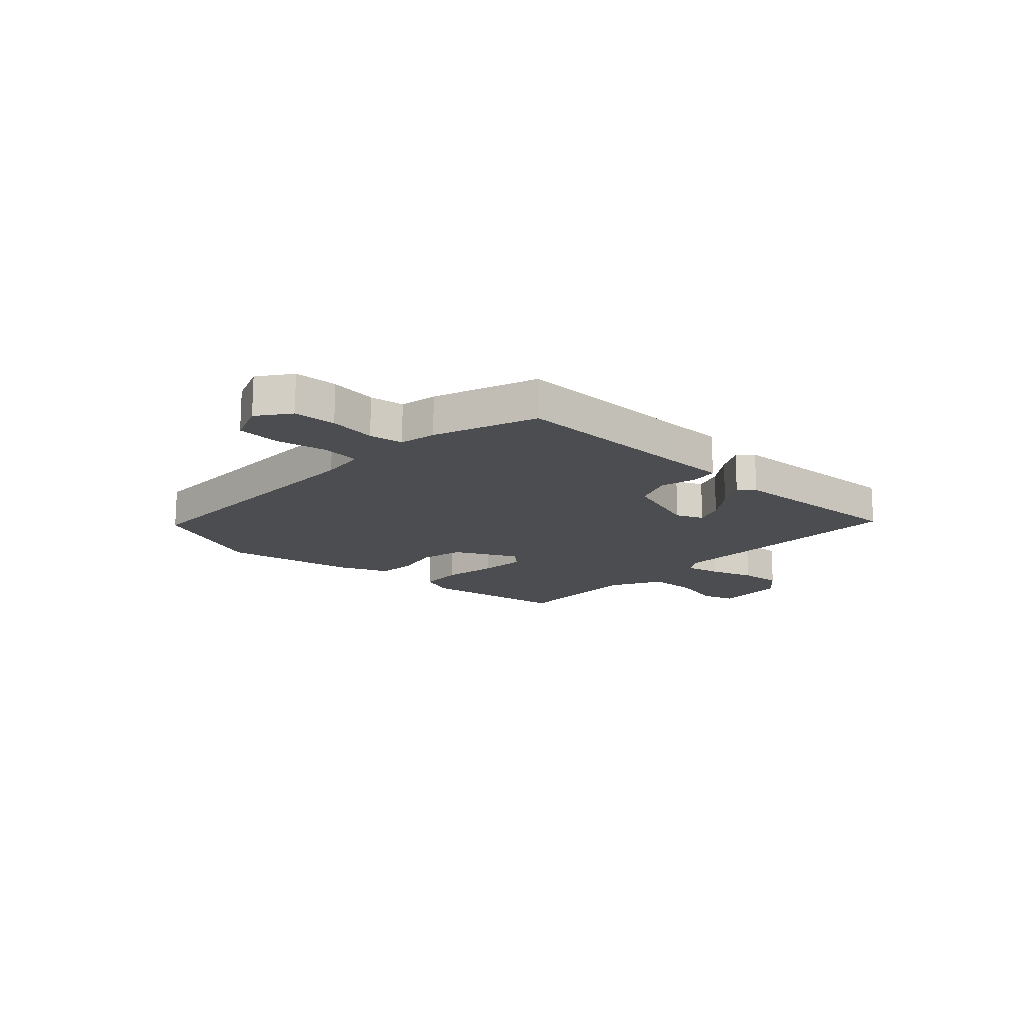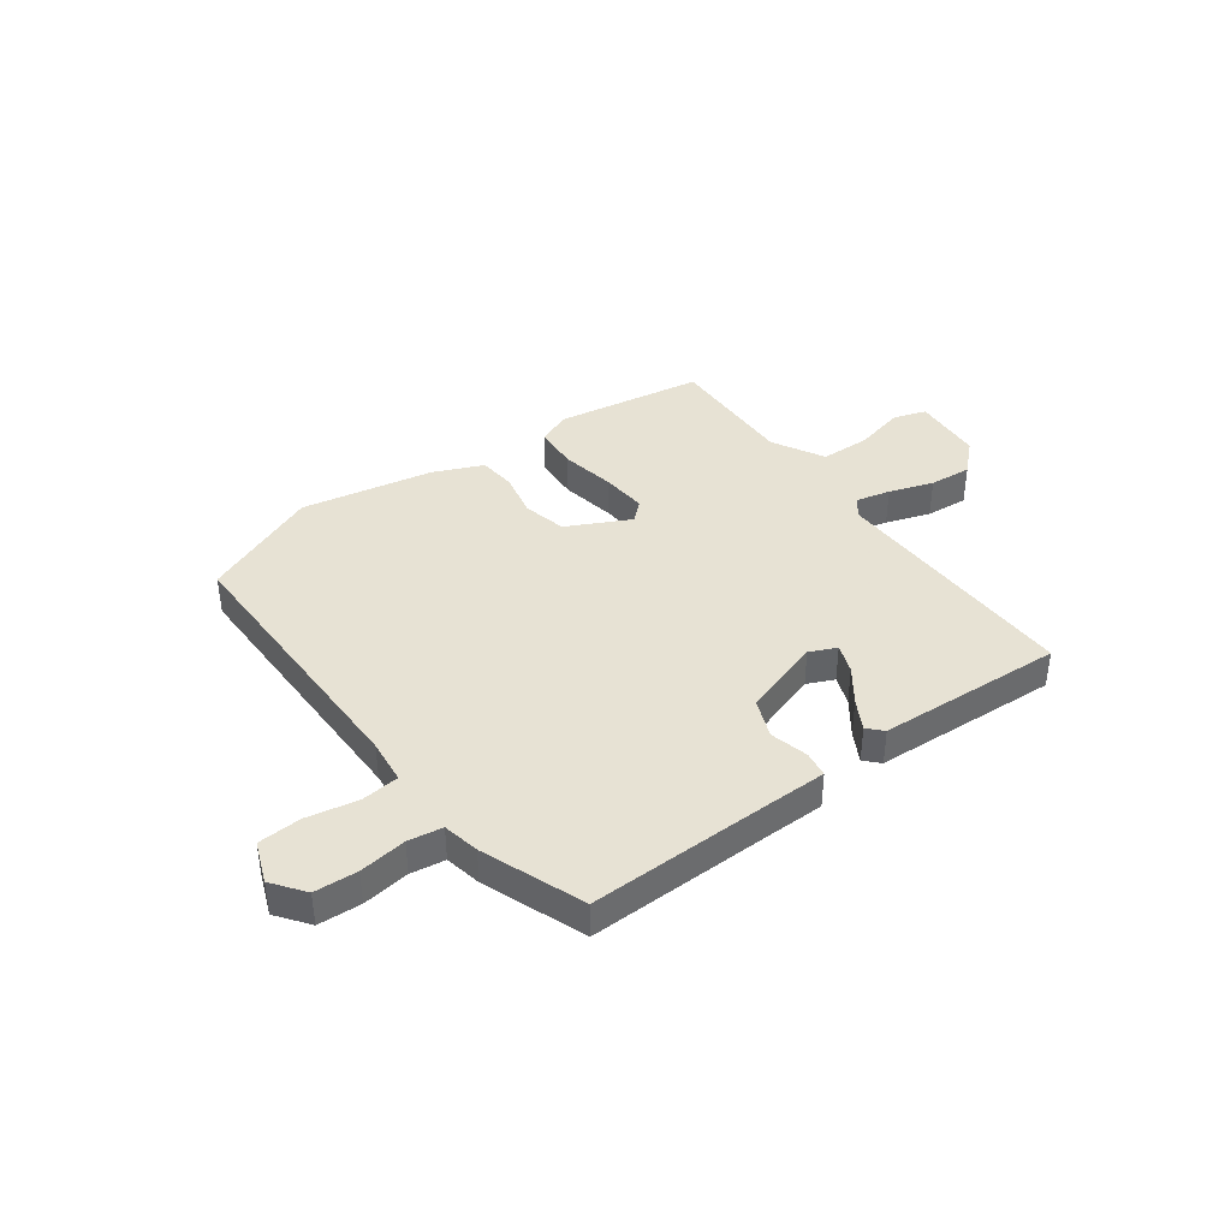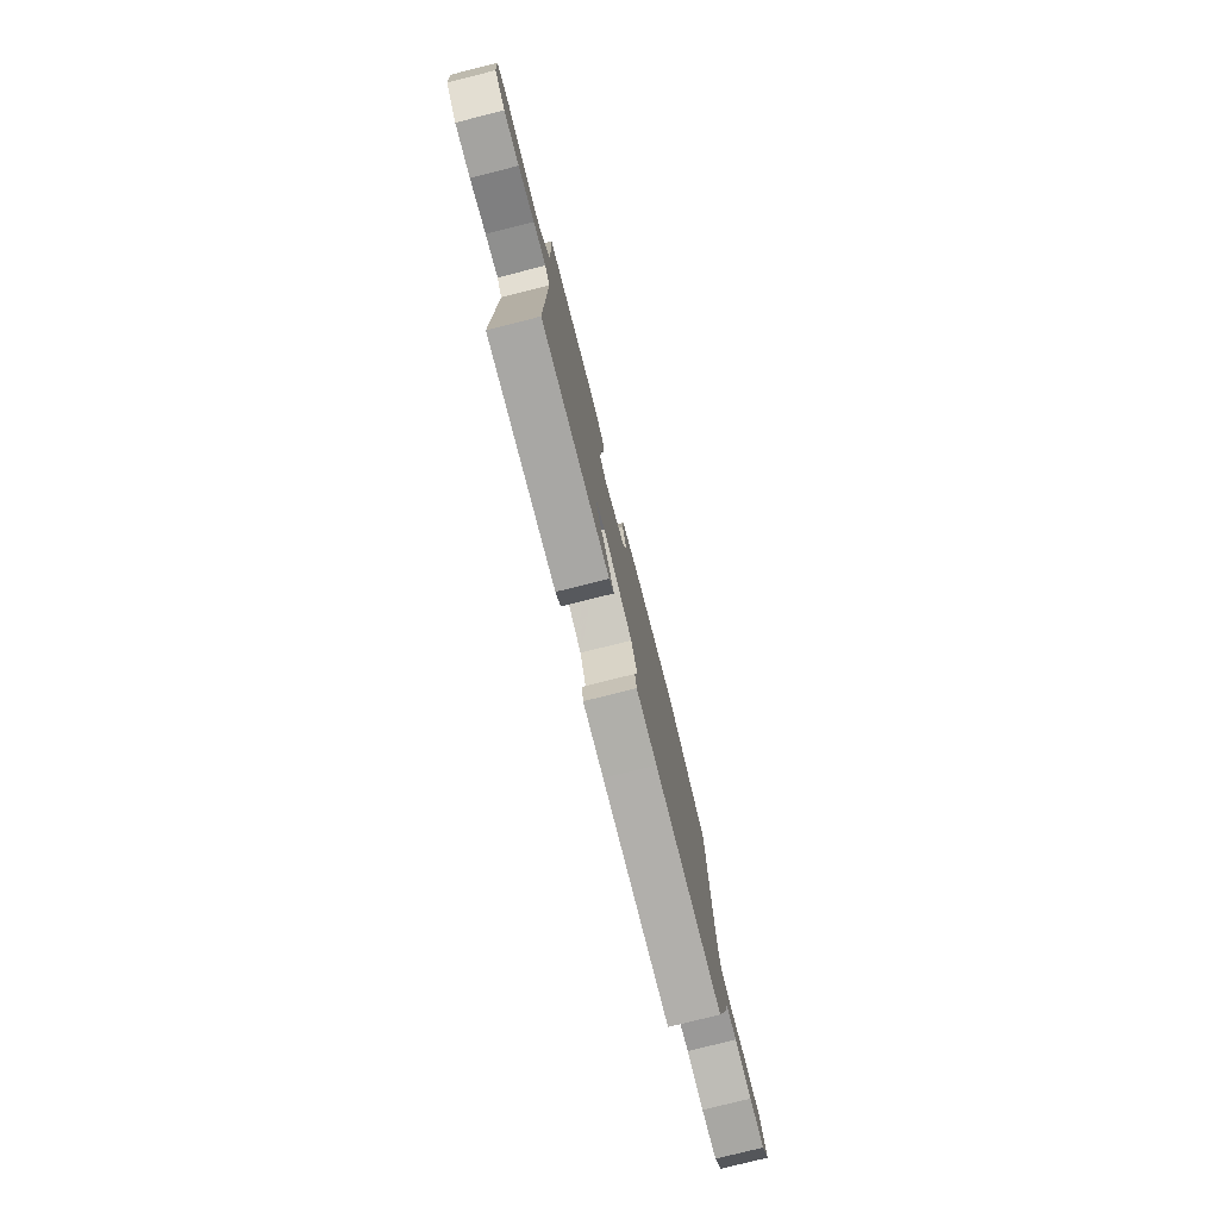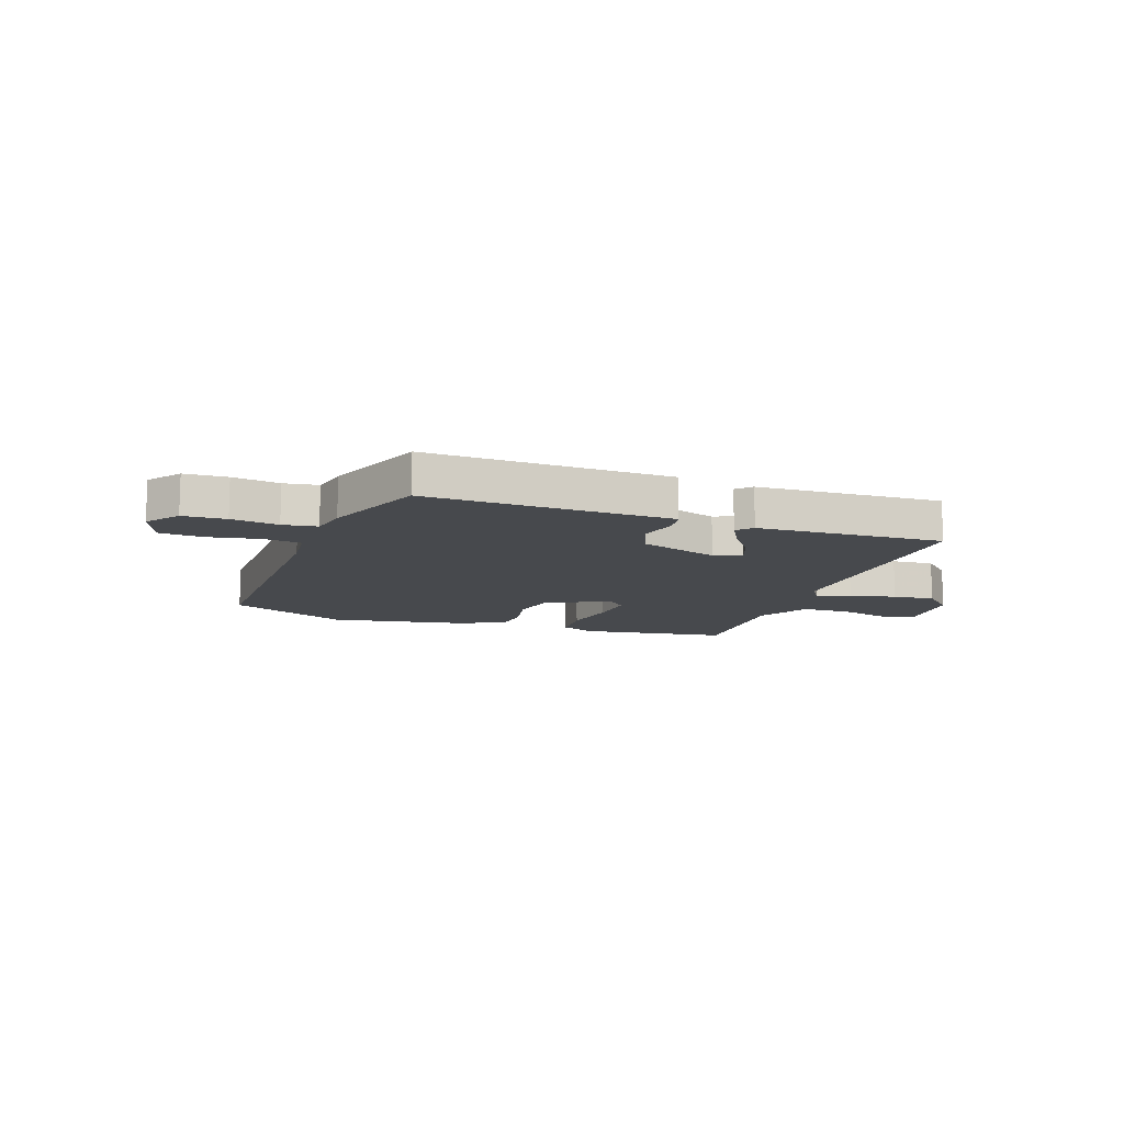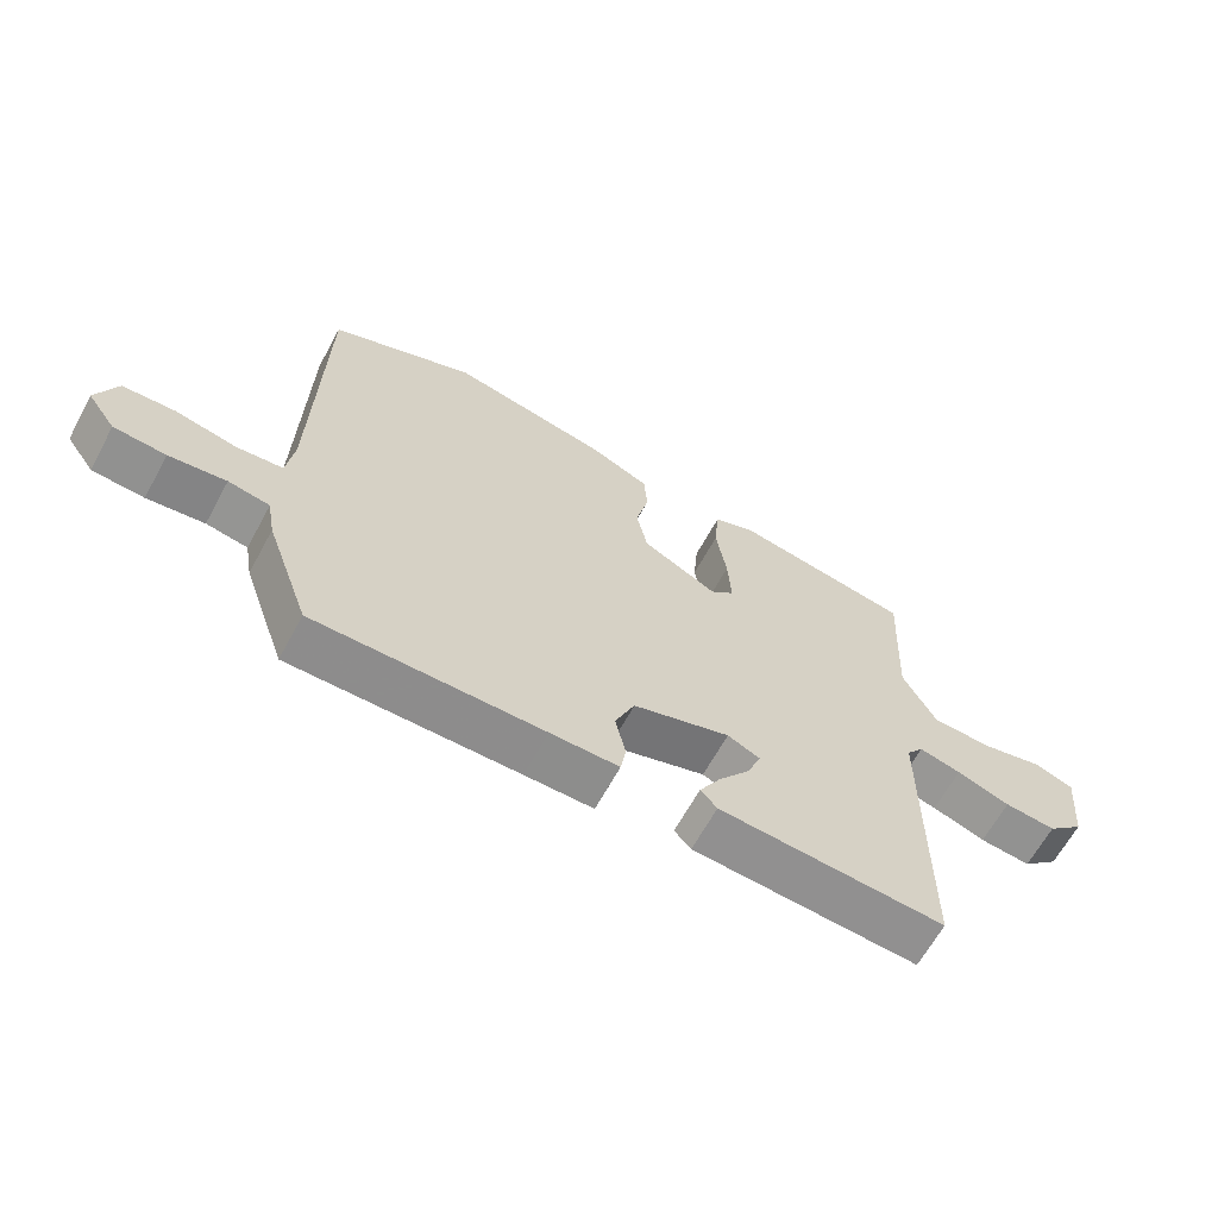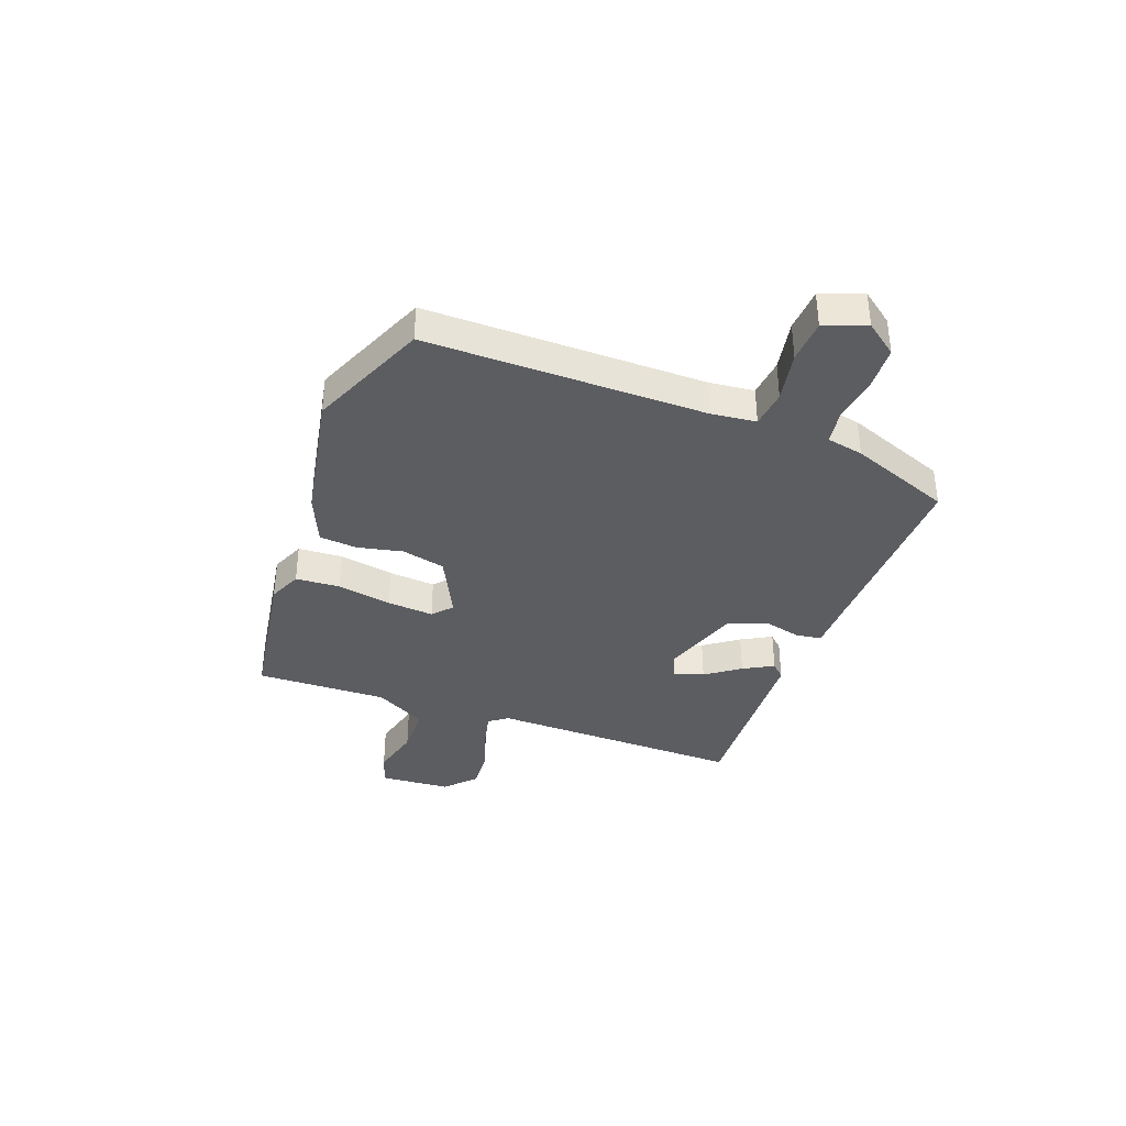
<metadata>
{"format":"obj","ext":"obj","renderer":"f3d","projection":"perspective","resolution":1024,"background":"white","views":[{"elev":-15.9,"azim":135.9,"up":"+Y"},{"elev":39.7,"azim":142.6,"up":"+Y"},{"elev":-78.5,"azim":-75.9,"up":"+Z"},{"elev":-12.0,"azim":159.0,"up":"+Y"},{"elev":-64.3,"azim":151.5,"up":"+Z"},{"elev":-37.0,"azim":68.4,"up":"+Y"}]}
</metadata>
<code>
v -0.458 0.07 -0.513
v -0.461 0.07 -0.042
v -0.487 0.07 -0.008
v -0.551 0.07 -0.024
v -0.632 0.07 -0.053
v -0.71 0.07 -0.061
v -0.766 0.07 -0.01
v -0.778 0.07 0.121
v -0.718 0.07 0.142
v -0.624 0.07 0.121
v -0.532 0.07 0.125
v -0.482 0.07 0.222
v -0.494 0.07 0.465
v -0.221 0.07 0.514
v -0.159 0.07 0.489
v -0.152 0.07 0.407
v -0.168 0.07 0.306
v -0.173 0.07 0.22
v -0.137 0.07 0.189
v -0.023 0.07 0.249
v -0.006 0.07 0.33
v -0.026 0.07 0.413
v -0.021 0.07 0.483
v 0.069 0.07 0.524
v 0.311 0.07 0.575
v 0.532 0.07 0.487
v 0.542 0.07 -0.028
v 0.553 0.07 -0.11
v 0.623 0.07 -0.116
v 0.717 0.07 -0.096
v 0.797 0.07 -0.099
v 0.828 0.07 -0.175
v 0.785 0.07 -0.235
v 0.706 0.07 -0.241
v 0.619 0.07 -0.231
v 0.556 0.07 -0.242
v 0.544 0.07 -0.31
v 0.477 0.07 -0.499
v 0.131 0.07 -0.5
v 0.027 0.07 -0.501
v 0.019 0.07 -0.454
v 0.035 0.07 -0.383
v 0.005 0.07 -0.313
v -0.142 0.07 -0.268
v -0.191 0.07 -0.291
v -0.17 0.07 -0.344
v -0.123 0.07 -0.406
v -0.091 0.07 -0.461
v -0.116 0.07 -0.488
v -0.458 0 -0.513
v -0.461 0 -0.042
v -0.487 0 -0.008
v -0.551 0 -0.024
v -0.632 0 -0.053
v -0.71 0 -0.061
v -0.766 0 -0.01
v -0.778 0 0.121
v -0.718 0 0.142
v -0.624 0 0.121
v -0.532 0 0.125
v -0.482 0 0.222
v -0.494 0 0.465
v -0.221 0 0.514
v -0.159 0 0.489
v -0.152 0 0.407
v -0.168 0 0.306
v -0.173 0 0.22
v -0.137 0 0.189
v -0.023 0 0.249
v -0.006 0 0.33
v -0.026 0 0.413
v -0.021 0 0.483
v 0.069 0 0.524
v 0.311 0 0.575
v 0.532 0 0.487
v 0.542 0 -0.028
v 0.553 0 -0.11
v 0.623 0 -0.116
v 0.717 0 -0.096
v 0.797 0 -0.099
v 0.828 0 -0.175
v 0.785 0 -0.235
v 0.706 0 -0.241
v 0.619 0 -0.231
v 0.556 0 -0.242
v 0.544 0 -0.31
v 0.477 0 -0.499
v 0.131 0 -0.5
v 0.027 0 -0.501
v 0.019 0 -0.454
v 0.035 0 -0.383
v 0.005 0 -0.313
v -0.142 0 -0.268
v -0.191 0 -0.291
v -0.17 0 -0.344
v -0.123 0 -0.406
v -0.091 0 -0.461
v -0.116 0 -0.488
f 49 1 2
f 48 49 2
f 47 48 2
f 46 47 2
f 45 46 2 3
f 44 45 3
f 43 44 3
f 39 40 41 42
f 39 42 43
f 38 39 43
f 37 38 43
f 36 37 43
f 35 36 43 3
f 33 34 35
f 32 33 35
f 31 32 35
f 30 31 35
f 29 30 35
f 28 29 35
f 25 26 27
f 24 25 27
f 23 24 27
f 22 23 27
f 21 22 27
f 20 21 27 28
f 28 35 3
f 20 28 3
f 19 20 3
f 15 16 17
f 14 15 17
f 13 14 17
f 12 13 17
f 11 12 17 18
f 8 9 10
f 7 8 10
f 6 7 10
f 5 6 10
f 4 5 10
f 4 10 11
f 11 18 19
f 4 11 19
f 3 4 19
f 51 50 98
f 51 98 97
f 51 97 96
f 51 96 95
f 52 51 95 94
f 52 94 93
f 52 93 92
f 91 90 89 88
f 92 91 88
f 92 88 87
f 92 87 86
f 92 86 85
f 52 92 85 84
f 84 83 82
f 84 82 81
f 84 81 80
f 84 80 79
f 84 79 78
f 84 78 77
f 76 75 74
f 76 74 73
f 76 73 72
f 76 72 71
f 76 71 70
f 77 76 70 69
f 52 84 77
f 52 77 69
f 52 69 68
f 66 65 64
f 66 64 63
f 66 63 62
f 66 62 61
f 67 66 61 60
f 59 58 57
f 59 57 56
f 59 56 55
f 59 55 54
f 59 54 53
f 60 59 53
f 68 67 60
f 68 60 53
f 68 53 52
f 1 50 51 2
f 2 51 52 3
f 3 52 53 4
f 4 53 54 5
f 5 54 55 6
f 6 55 56 7
f 7 56 57 8
f 8 57 58 9
f 9 58 59 10
f 10 59 60 11
f 11 60 61 12
f 12 61 62 13
f 13 62 63 14
f 14 63 64 15
f 15 64 65 16
f 16 65 66 17
f 17 66 67 18
f 18 67 68 19
f 19 68 69 20
f 20 69 70 21
f 21 70 71 22
f 22 71 72 23
f 23 72 73 24
f 24 73 74 25
f 25 74 75 26
f 26 75 76 27
f 27 76 77 28
f 28 77 78 29
f 29 78 79 30
f 30 79 80 31
f 31 80 81 32
f 32 81 82 33
f 33 82 83 34
f 34 83 84 35
f 35 84 85 36
f 36 85 86 37
f 37 86 87 38
f 38 87 88 39
f 39 88 89 40
f 40 89 90 41
f 41 90 91 42
f 42 91 92 43
f 43 92 93 44
f 44 93 94 45
f 45 94 95 46
f 46 95 96 47
f 47 96 97 48
f 48 97 98 49
f 49 98 50 1

</code>
